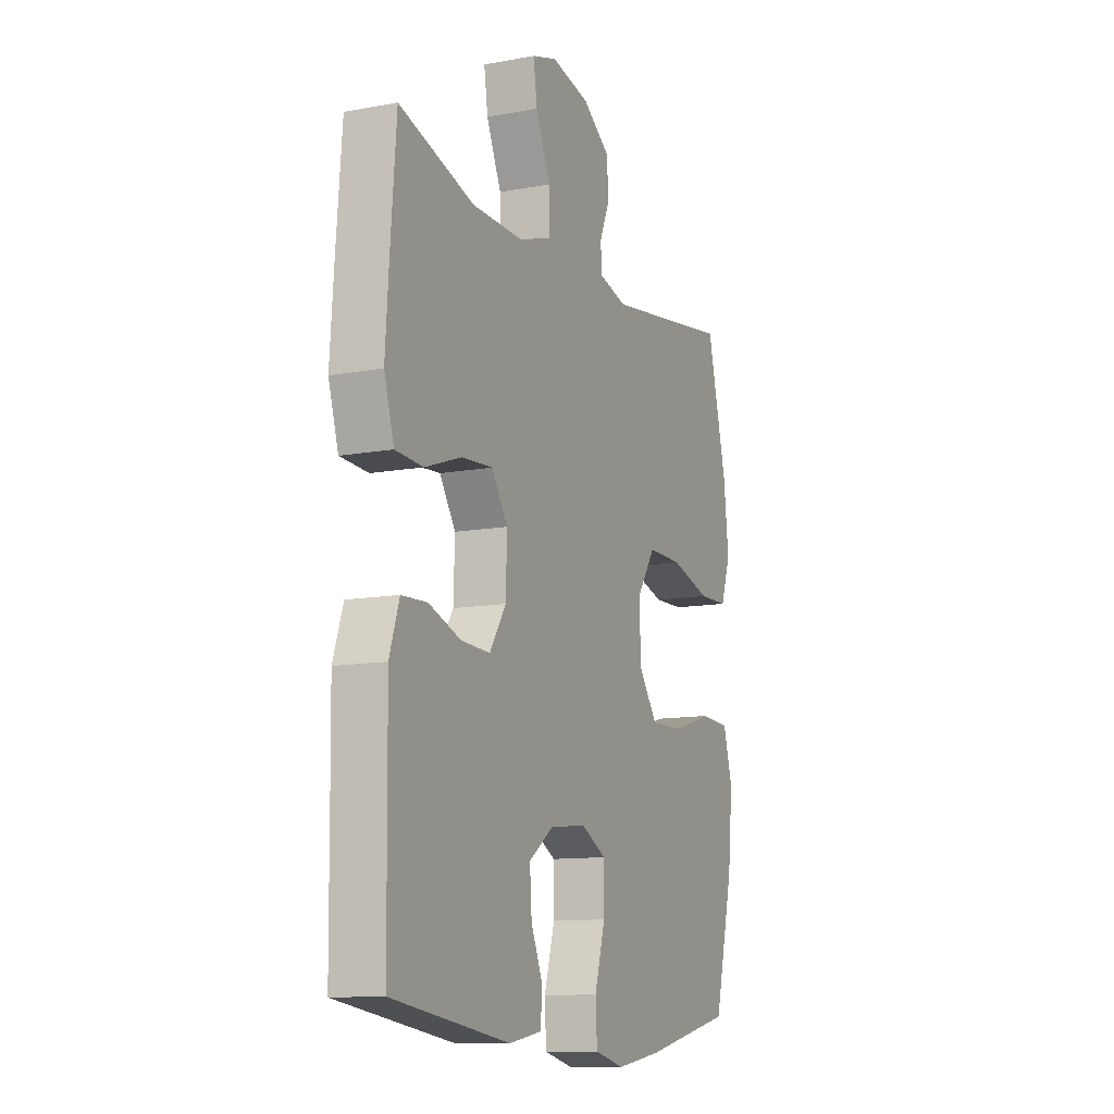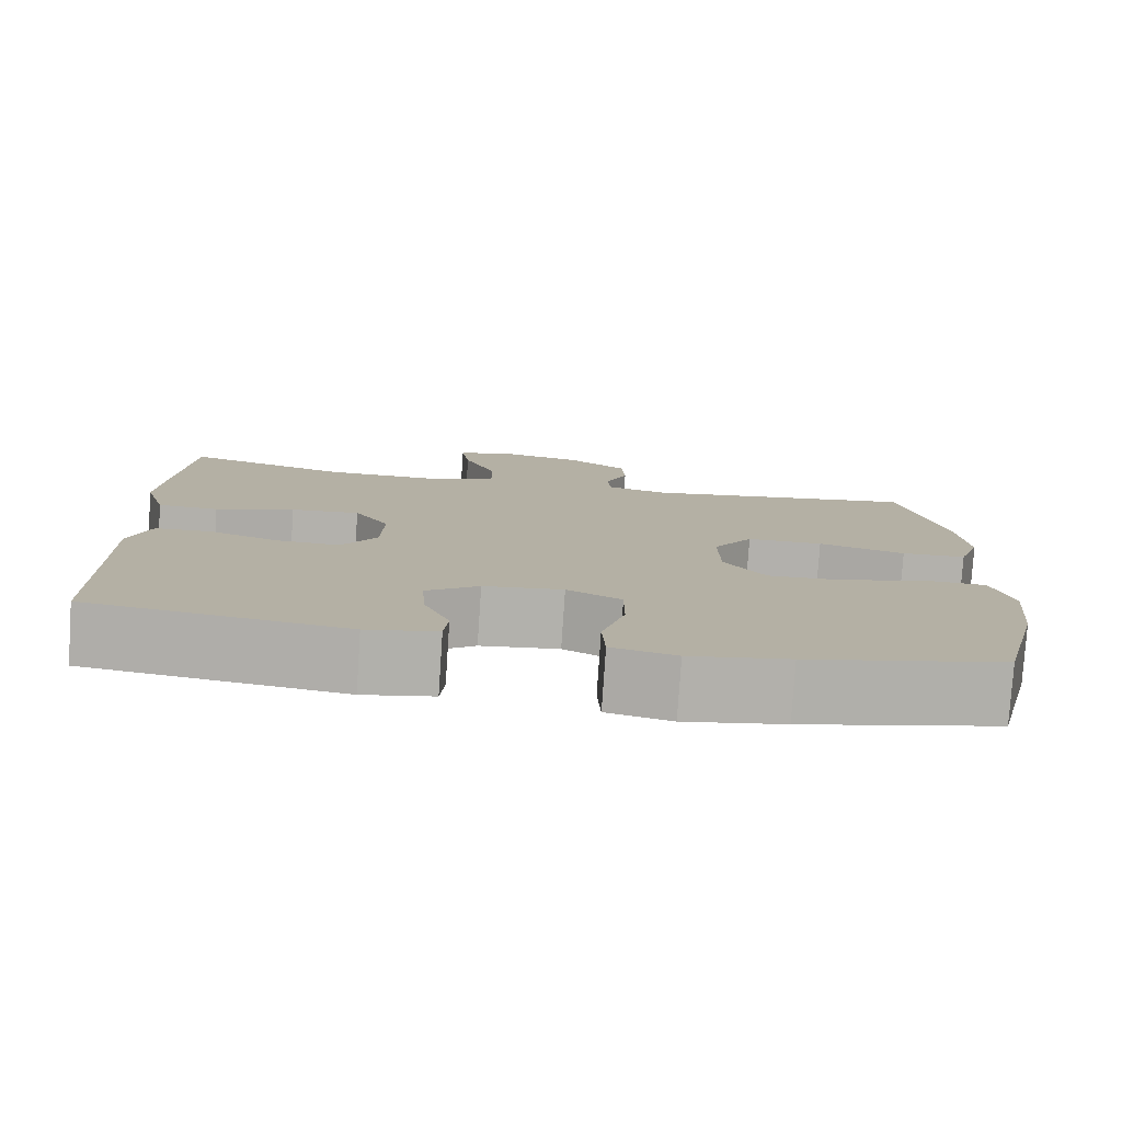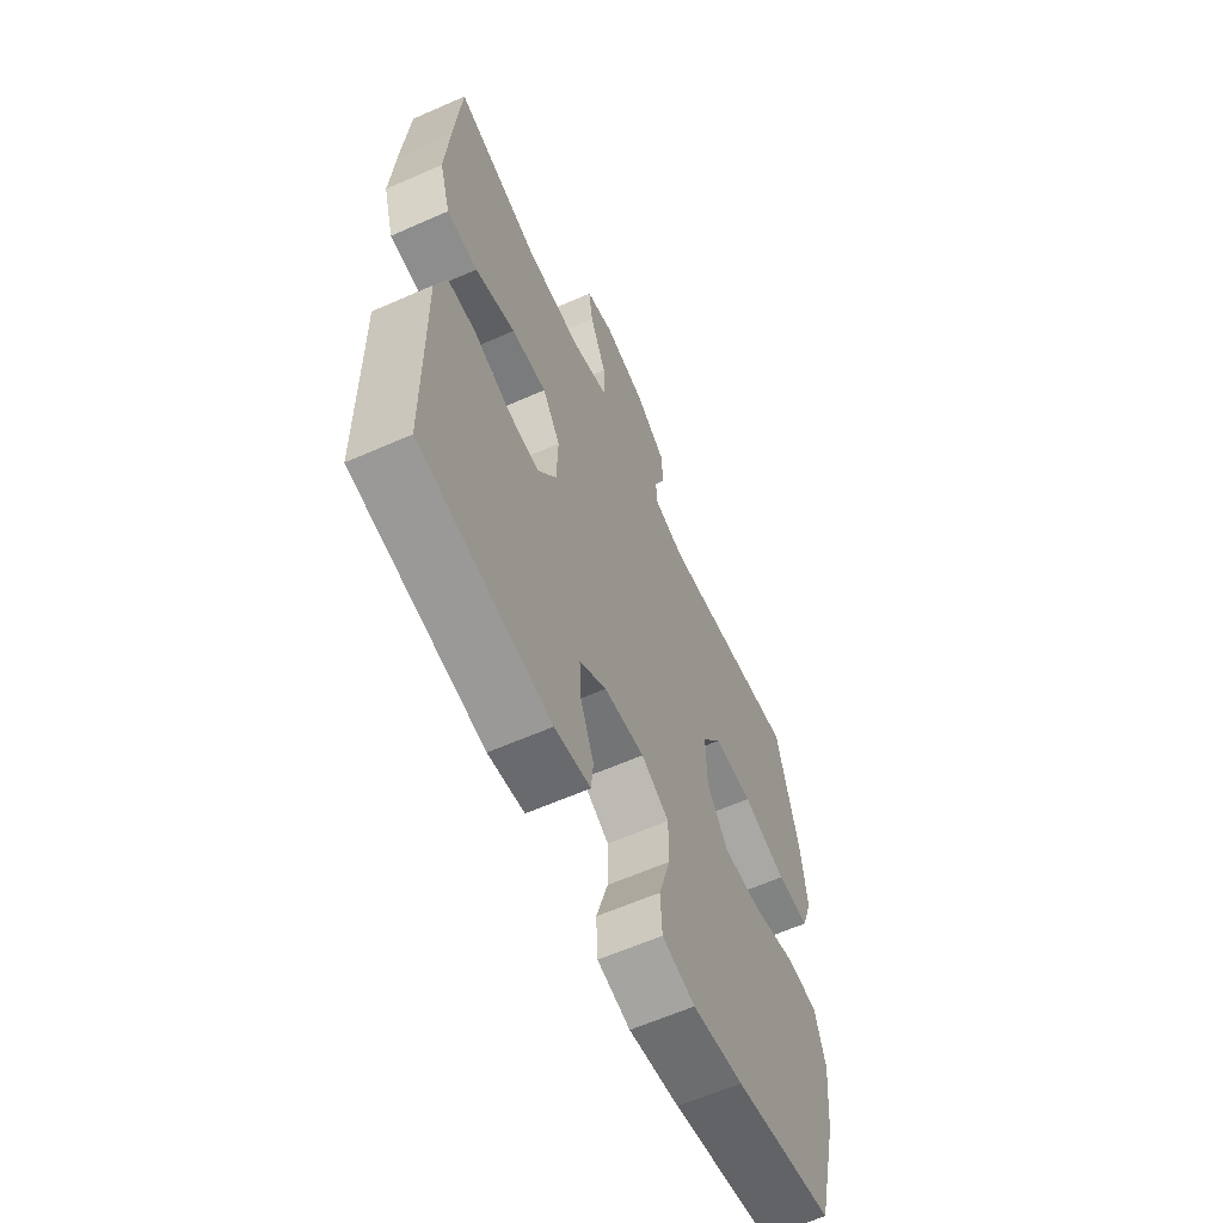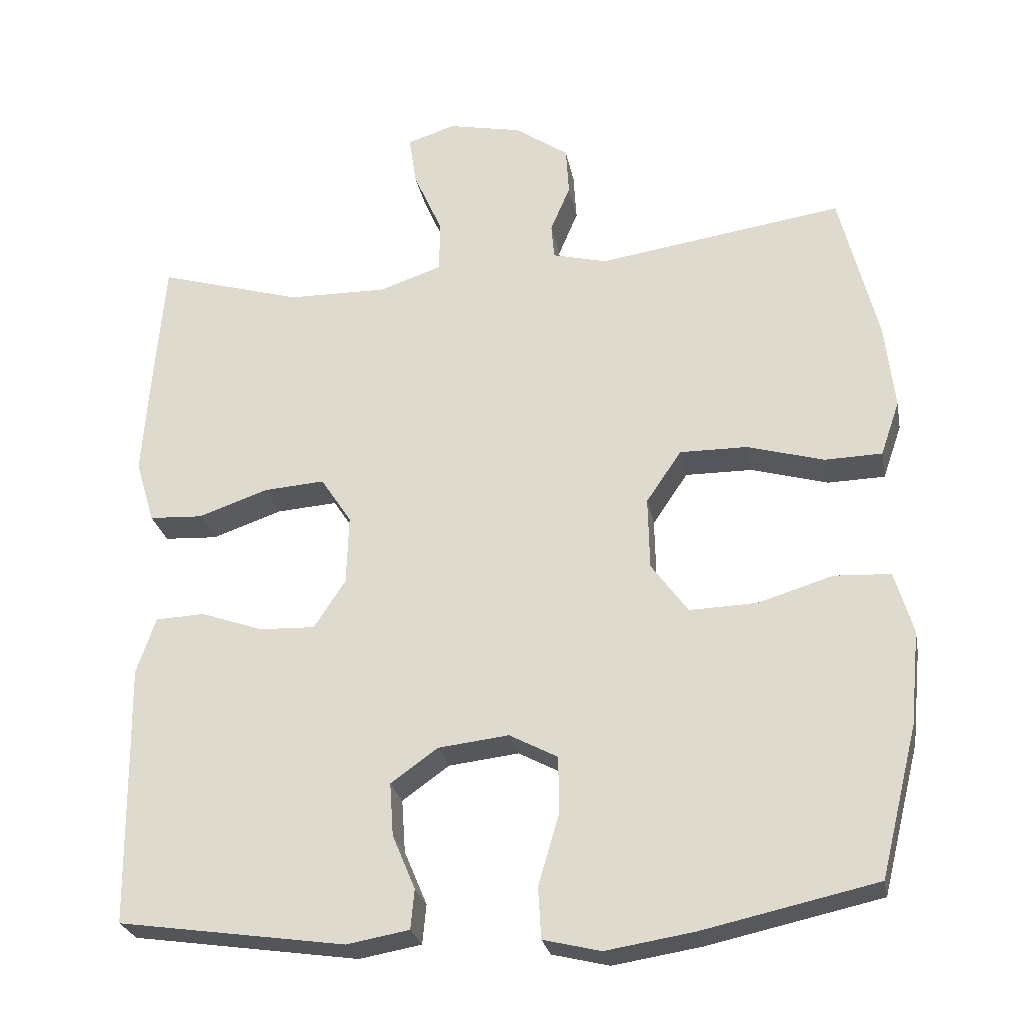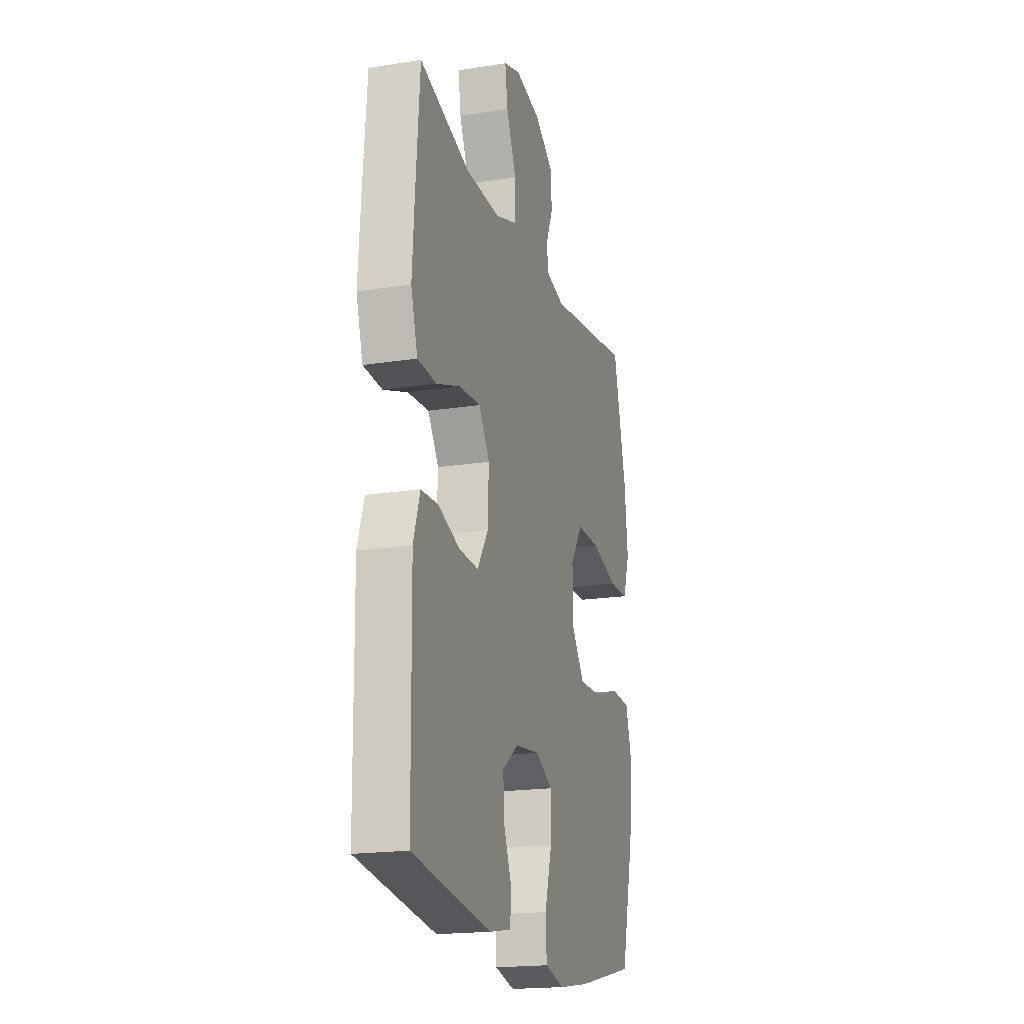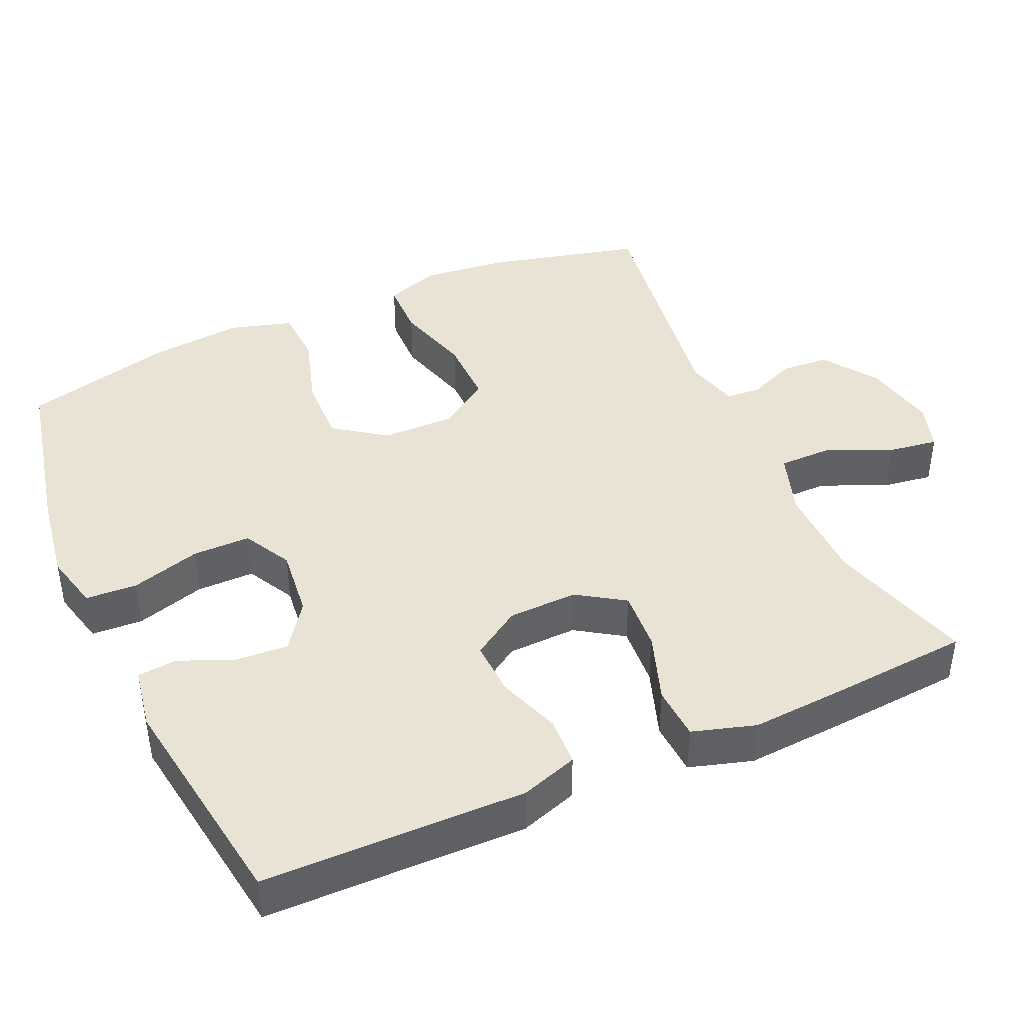
<metadata>
{"format":"obj","ext":"obj","renderer":"f3d","projection":"perspective","resolution":1024,"background":"white","views":[{"elev":-11.6,"azim":-65.9,"up":"+Z"},{"elev":-78.9,"azim":-3.8,"up":"+Z"},{"elev":-61.9,"azim":-65.9,"up":"+Z"},{"elev":-26.3,"azim":10.7,"up":"+Z"},{"elev":-18.9,"azim":-73.5,"up":"+Z"},{"elev":42.2,"azim":-114.2,"up":"+Y"}]}
</metadata>
<code>
v 0.5 0.07 0.5
v 0.552 0.07 0.29
v 0.565 0.07 0.173
v 0.539 0.07 0.098
v 0.461 0.07 0.096
v 0.356 0.07 0.126
v 0.264 0.07 0.127
v 0.216 0.07 0.056
v 0.218 0.07 -0.043
v 0.268 0.07 -0.112
v 0.36 0.07 -0.109
v 0.462 0.07 -0.078
v 0.539 0.07 -0.082
v 0.564 0.07 -0.167
v 0.551 0.07 -0.296
v 0.5 0.07 -0.5
v 0.263 0.07 -0.552
v 0.143 0.07 -0.571
v 0.065 0.07 -0.552
v 0.061 0.07 -0.482
v 0.089 0.07 -0.387
v 0.089 0.07 -0.308
v 0.023 0.07 -0.273
v -0.073 0.07 -0.284
v -0.137 0.07 -0.33
v -0.132 0.07 -0.402
v -0.101 0.07 -0.476
v -0.106 0.07 -0.53
v -0.191 0.07 -0.545
v -0.5 0.07 -0.5
v -0.503 0.07 -0.264
v -0.505 0.07 -0.143
v -0.479 0.07 -0.065
v -0.412 0.07 -0.062
v -0.327 0.07 -0.092
v -0.251 0.07 -0.095
v -0.208 0.07 -0.029
v -0.205 0.07 0.066
v -0.247 0.07 0.13
v -0.33 0.07 0.124
v -0.425 0.07 0.091
v -0.498 0.07 0.095
v -0.524 0.07 0.181
v -0.515 0.07 0.313
v -0.5 0.07 0.5
v -0.303 0.07 0.442
v -0.168 0.07 0.44
v -0.082 0.07 0.469
v -0.082 0.07 0.541
v -0.121 0.07 0.63
v -0.131 0.07 0.698
v -0.065 0.07 0.719
v 0.036 0.07 0.698
v 0.109 0.07 0.647
v 0.113 0.07 0.581
v 0.086 0.07 0.517
v 0.09 0.07 0.469
v 0.164 0.07 0.45
v 0.5 0 0.5
v 0.552 0 0.29
v 0.565 0 0.173
v 0.539 0 0.098
v 0.461 0 0.096
v 0.356 0 0.126
v 0.264 0 0.127
v 0.216 0 0.056
v 0.218 0 -0.043
v 0.268 0 -0.112
v 0.36 0 -0.109
v 0.462 0 -0.078
v 0.539 0 -0.082
v 0.564 0 -0.167
v 0.551 0 -0.296
v 0.5 0 -0.5
v 0.263 0 -0.552
v 0.143 0 -0.571
v 0.065 0 -0.552
v 0.061 0 -0.482
v 0.089 0 -0.387
v 0.089 0 -0.308
v 0.023 0 -0.273
v -0.073 0 -0.284
v -0.137 0 -0.33
v -0.132 0 -0.402
v -0.101 0 -0.476
v -0.106 0 -0.53
v -0.191 0 -0.545
v -0.5 0 -0.5
v -0.503 0 -0.264
v -0.505 0 -0.143
v -0.479 0 -0.065
v -0.412 0 -0.062
v -0.327 0 -0.092
v -0.251 0 -0.095
v -0.208 0 -0.029
v -0.205 0 0.066
v -0.247 0 0.13
v -0.33 0 0.124
v -0.425 0 0.091
v -0.498 0 0.095
v -0.524 0 0.181
v -0.515 0 0.313
v -0.5 0 0.5
v -0.303 0 0.442
v -0.168 0 0.44
v -0.082 0 0.469
v -0.082 0 0.541
v -0.121 0 0.63
v -0.131 0 0.698
v -0.065 0 0.719
v 0.036 0 0.698
v 0.109 0 0.647
v 0.113 0 0.581
v 0.086 0 0.517
v 0.09 0 0.469
v 0.164 0 0.45
f 54 55 56
f 53 54 56
f 52 53 56
f 51 52 56
f 50 51 56
f 49 50 56
f 48 49 56 57
f 47 48 57 58
f 44 45 46
f 43 44 46
f 42 43 46
f 41 42 46
f 40 41 46
f 39 40 46 47
f 38 39 47 58
f 33 34 35
f 32 33 35
f 31 32 35
f 30 31 35
f 29 30 35
f 28 29 35
f 27 28 35
f 26 27 35
f 25 26 35 36
f 24 25 36 37
f 19 20 21
f 18 19 21
f 17 18 21
f 16 17 21
f 15 16 21
f 14 15 21
f 13 14 21
f 12 13 21
f 11 12 21
f 10 11 21 22
f 9 10 22 23
f 4 5 6
f 3 4 6
f 2 3 6
f 1 2 6
f 58 1 6
f 58 6 7
f 37 38 58
f 24 37 58
f 23 24 58
f 9 23 58
f 8 9 58
f 7 8 58
f 114 113 112
f 114 112 111
f 114 111 110
f 114 110 109
f 114 109 108
f 114 108 107
f 115 114 107 106
f 116 115 106 105
f 104 103 102
f 104 102 101
f 104 101 100
f 104 100 99
f 104 99 98
f 105 104 98 97
f 116 105 97 96
f 93 92 91
f 93 91 90
f 93 90 89
f 93 89 88
f 93 88 87
f 93 87 86
f 93 86 85
f 93 85 84
f 94 93 84 83
f 95 94 83 82
f 79 78 77
f 79 77 76
f 79 76 75
f 79 75 74
f 79 74 73
f 79 73 72
f 79 72 71
f 79 71 70
f 79 70 69
f 80 79 69 68
f 81 80 68 67
f 64 63 62
f 64 62 61
f 64 61 60
f 64 60 59
f 64 59 116
f 65 64 116
f 116 96 95
f 116 95 82
f 116 82 81
f 116 81 67
f 116 67 66
f 116 66 65
f 1 59 60 2
f 2 60 61 3
f 3 61 62 4
f 4 62 63 5
f 5 63 64 6
f 6 64 65 7
f 7 65 66 8
f 8 66 67 9
f 9 67 68 10
f 10 68 69 11
f 11 69 70 12
f 12 70 71 13
f 13 71 72 14
f 14 72 73 15
f 15 73 74 16
f 16 74 75 17
f 17 75 76 18
f 18 76 77 19
f 19 77 78 20
f 20 78 79 21
f 21 79 80 22
f 22 80 81 23
f 23 81 82 24
f 24 82 83 25
f 25 83 84 26
f 26 84 85 27
f 27 85 86 28
f 28 86 87 29
f 29 87 88 30
f 30 88 89 31
f 31 89 90 32
f 32 90 91 33
f 33 91 92 34
f 34 92 93 35
f 35 93 94 36
f 36 94 95 37
f 37 95 96 38
f 38 96 97 39
f 39 97 98 40
f 40 98 99 41
f 41 99 100 42
f 42 100 101 43
f 43 101 102 44
f 44 102 103 45
f 45 103 104 46
f 46 104 105 47
f 47 105 106 48
f 48 106 107 49
f 49 107 108 50
f 50 108 109 51
f 51 109 110 52
f 52 110 111 53
f 53 111 112 54
f 54 112 113 55
f 55 113 114 56
f 56 114 115 57
f 57 115 116 58
f 58 116 59 1

</code>
